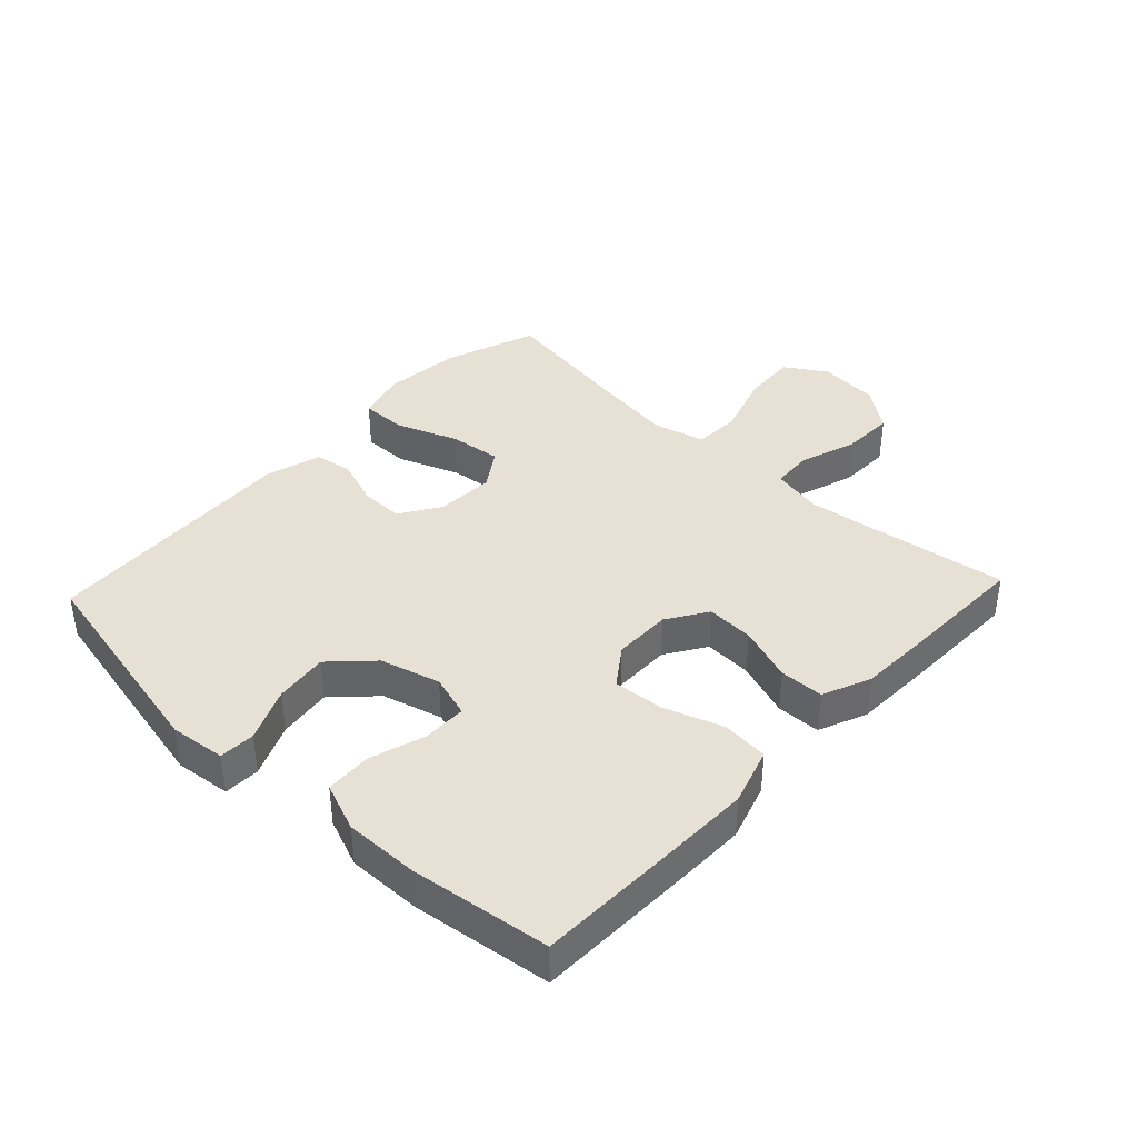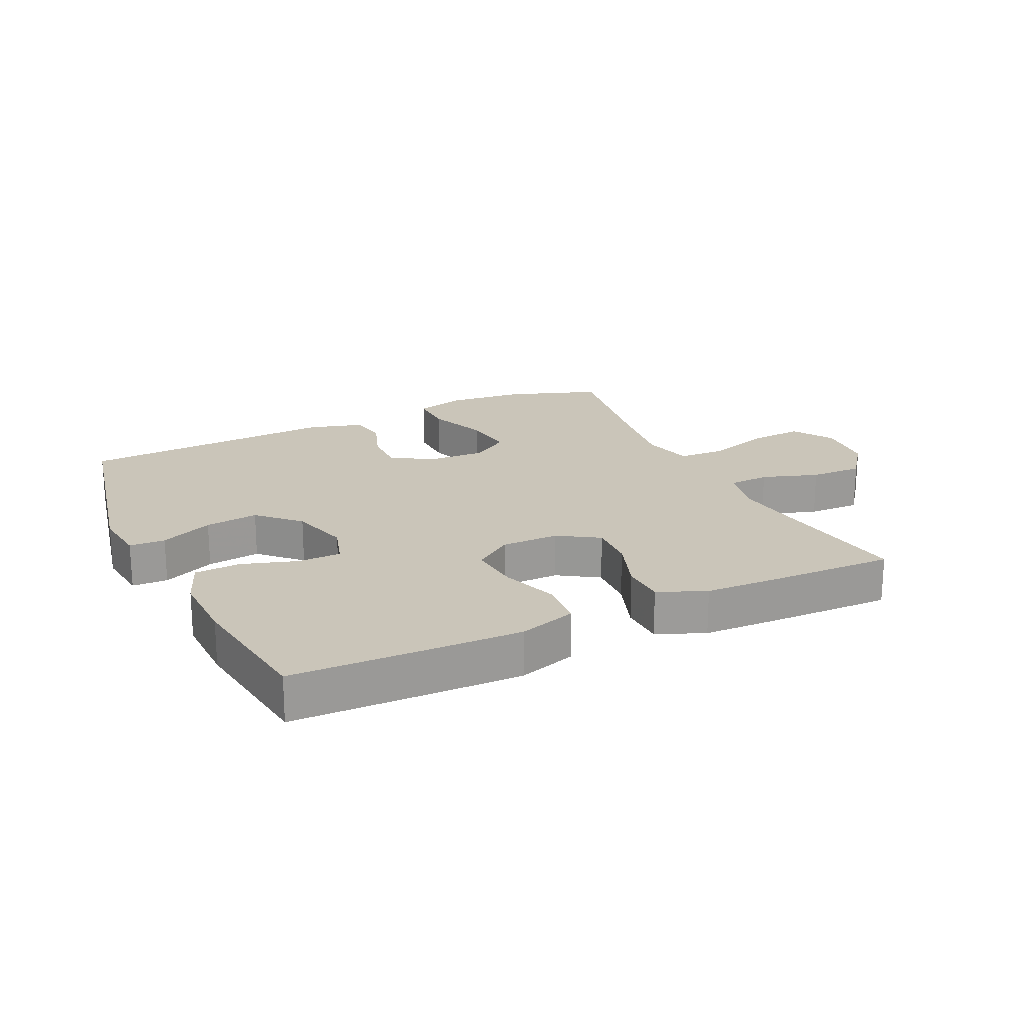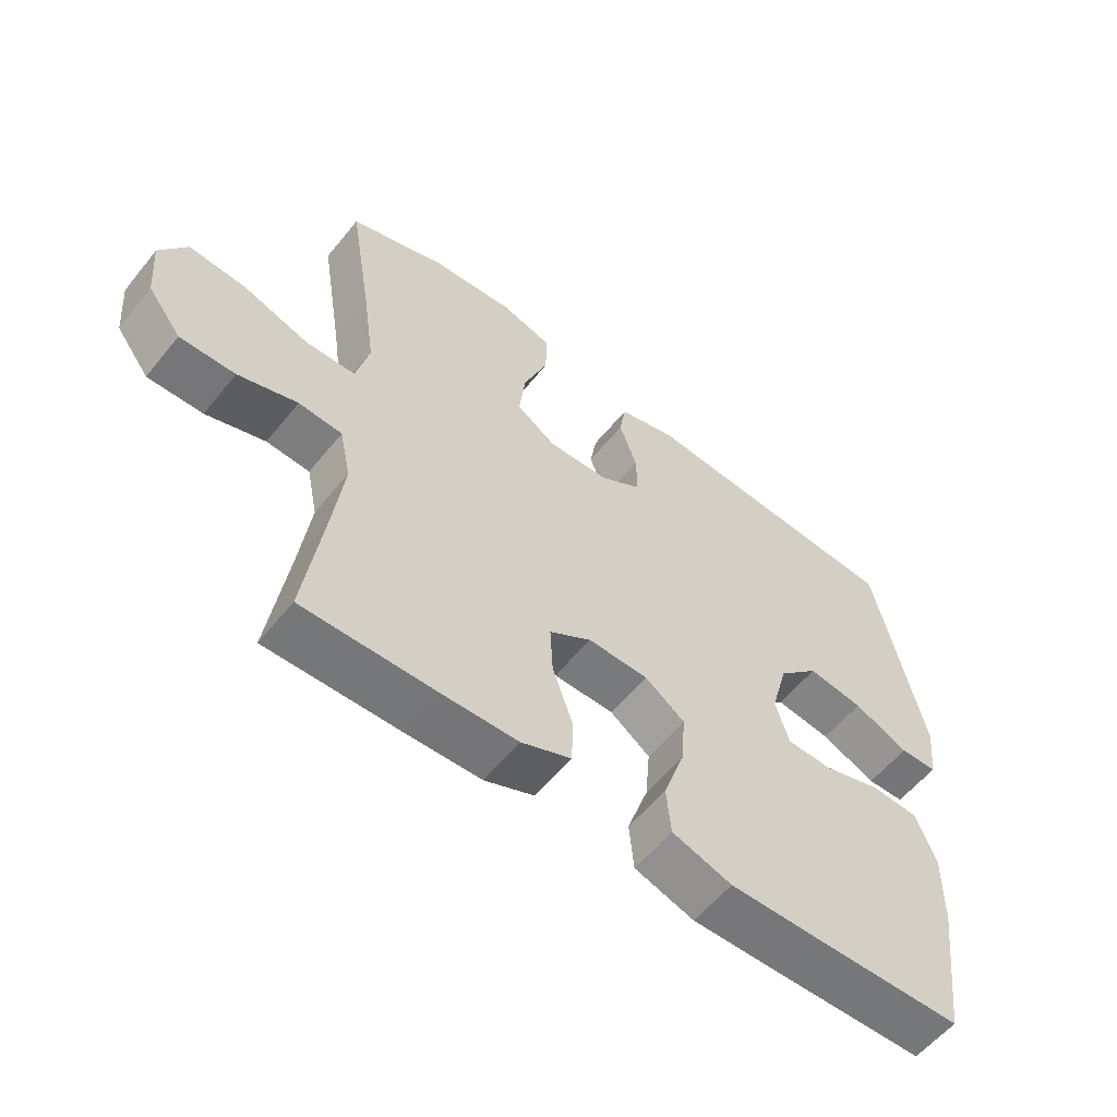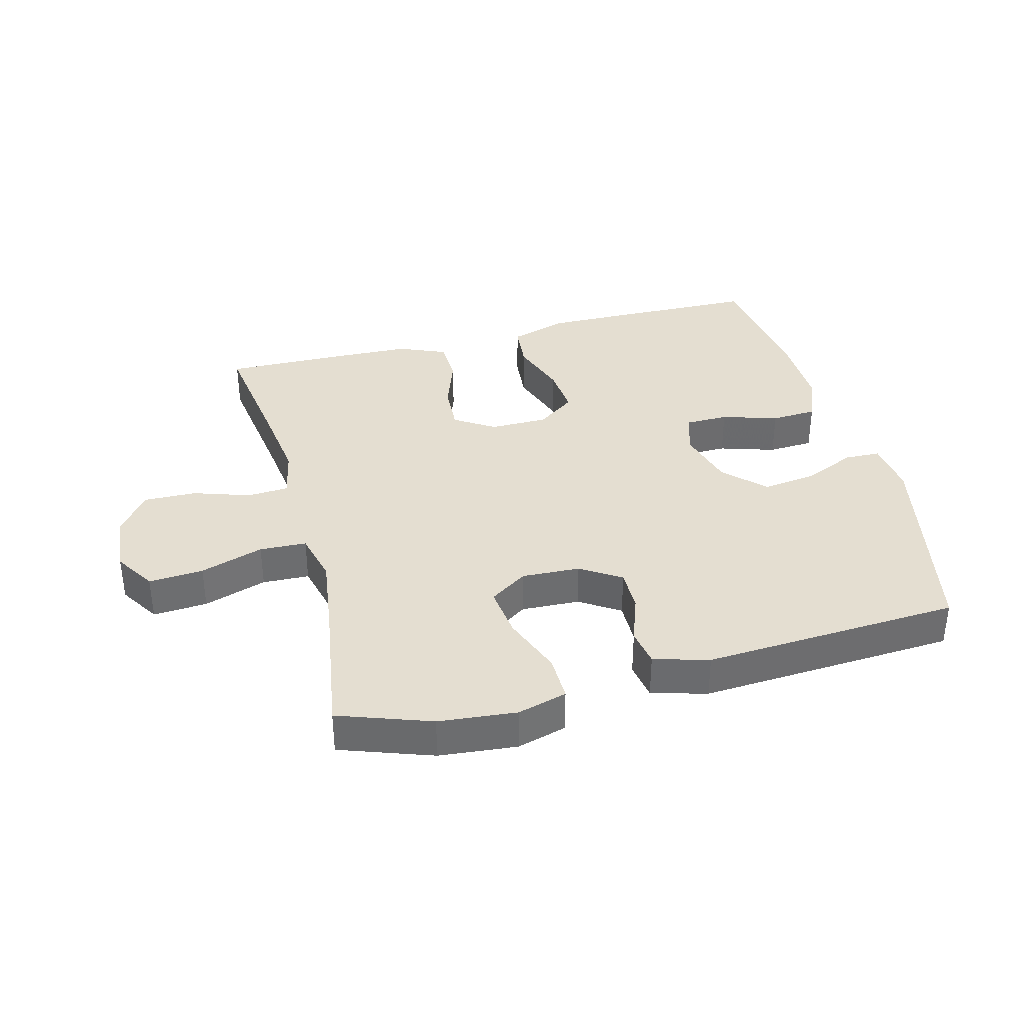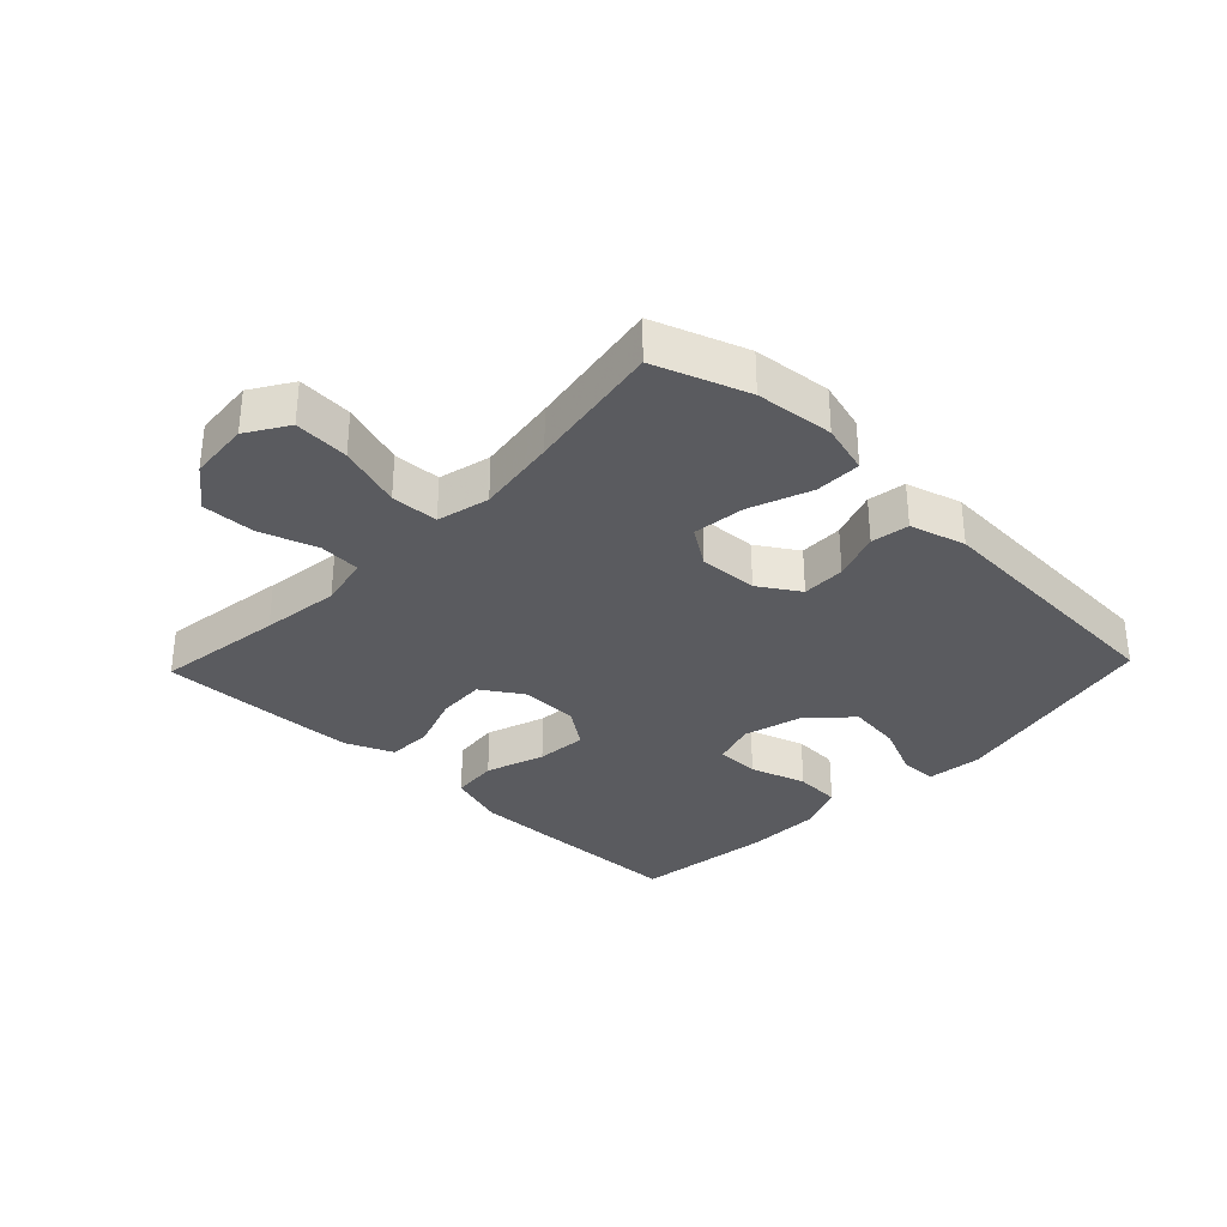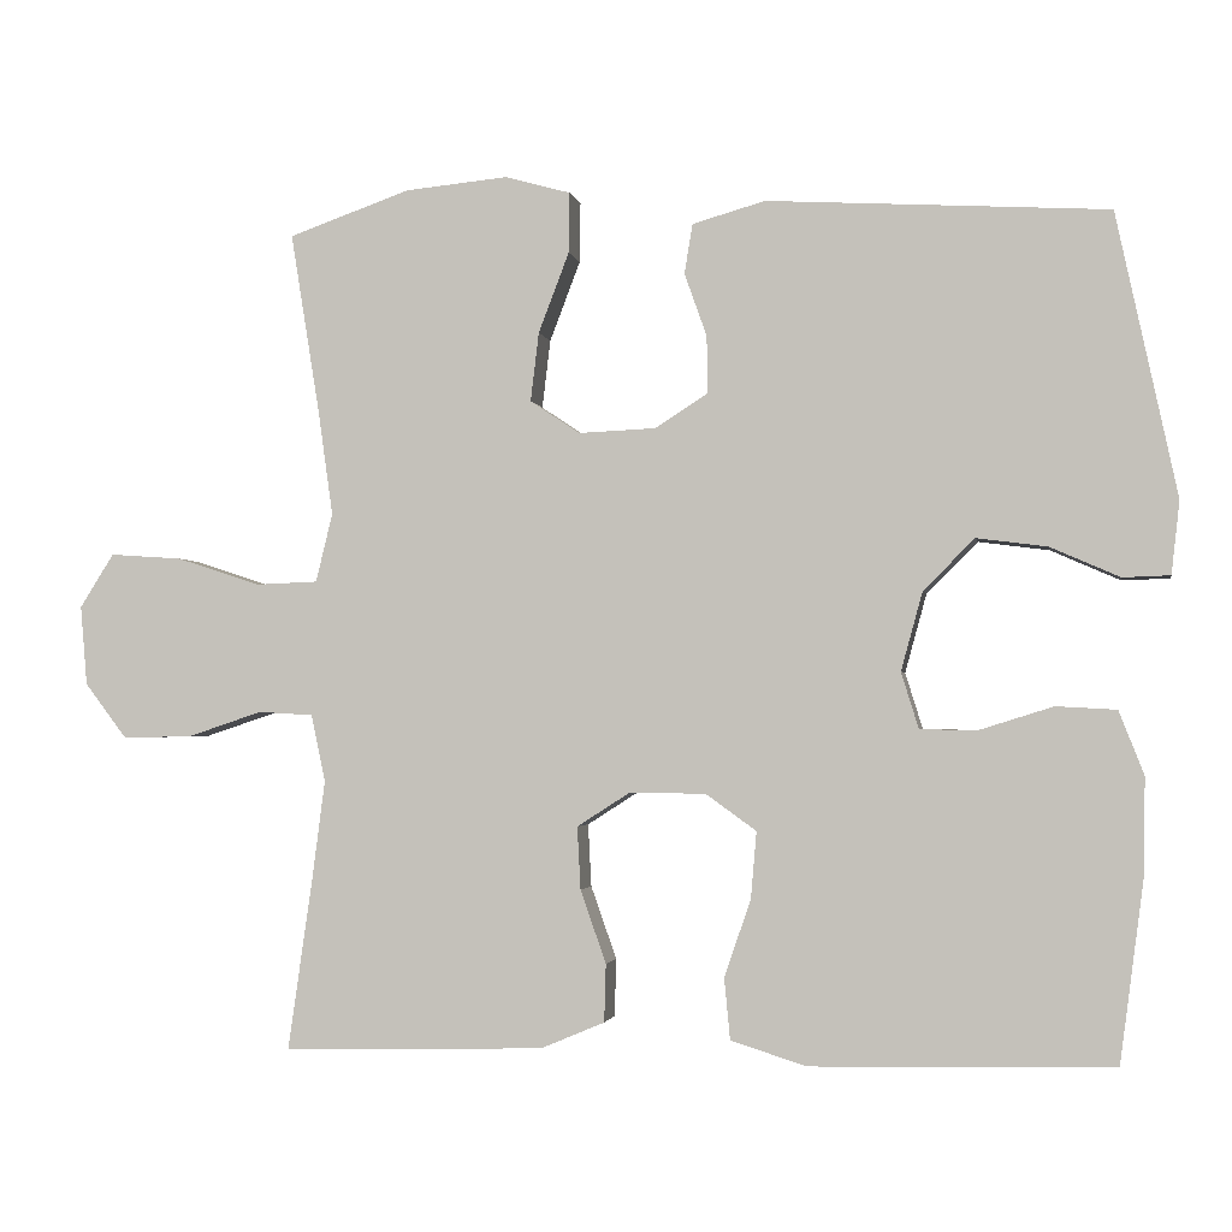
<metadata>
{"format":"obj","ext":"obj","renderer":"f3d","projection":"perspective","resolution":1024,"background":"white","views":[{"elev":39.1,"azim":133.2,"up":"+Y"},{"elev":20.6,"azim":154.6,"up":"+Y"},{"elev":-57.7,"azim":-38.6,"up":"+Z"},{"elev":36.5,"azim":-14.7,"up":"+Y"},{"elev":-32.8,"azim":-43.7,"up":"+Y"},{"elev":-2.2,"azim":10.2,"up":"+Z"}]}
</metadata>
<code>
v 0.5 0.07 -0.5
v 0.273 0.07 -0.505
v 0.136 0.07 -0.507
v 0.045 0.07 -0.478
v 0.038 0.07 -0.404
v 0.07 0.07 -0.311
v 0.077 0.07 -0.23
v 0.016 0.07 -0.186
v -0.076 0.07 -0.185
v -0.14 0.07 -0.226
v -0.136 0.07 -0.302
v -0.105 0.07 -0.39
v -0.107 0.07 -0.46
v -0.183 0.07 -0.492
v -0.3 0.07 -0.496
v -0.5 0.07 -0.5
v -0.471 0.07 -0.297
v -0.455 0.07 -0.173
v -0.472 0.07 -0.092
v -0.538 0.07 -0.088
v -0.628 0.07 -0.118
v -0.712 0.07 -0.12
v -0.763 0.07 -0.053
v -0.771 0.07 0.043
v -0.73 0.07 0.108
v -0.643 0.07 0.102
v -0.542 0.07 0.069
v -0.467 0.07 0.072
v -0.447 0.07 0.155
v -0.465 0.07 0.283
v -0.5 0.07 0.5
v -0.353 0.07 0.552
v -0.229 0.07 0.564
v -0.15 0.07 0.542
v -0.151 0.07 0.469
v -0.188 0.07 0.372
v -0.198 0.07 0.289
v -0.138 0.07 0.249
v -0.045 0.07 0.253
v 0.019 0.07 0.294
v 0.018 0.07 0.363
v -0.009 0.07 0.439
v 0.001 0.07 0.499
v 0.089 0.07 0.524
v 0.5 0.07 0.5
v 0.573 0.07 0.158
v 0.563 0.07 0.07
v 0.506 0.07 0.068
v 0.422 0.07 0.105
v 0.337 0.07 0.116
v 0.275 0.07 0.054
v 0.249 0.07 -0.041
v 0.27 0.07 -0.109
v 0.339 0.07 -0.11
v 0.428 0.07 -0.082
v 0.501 0.07 -0.086
v 0.531 0.07 -0.163
v 0.529 0.07 -0.28
v 0.5 0 -0.5
v 0.273 0 -0.505
v 0.136 0 -0.507
v 0.045 0 -0.478
v 0.038 0 -0.404
v 0.07 0 -0.311
v 0.077 0 -0.23
v 0.016 0 -0.186
v -0.076 0 -0.185
v -0.14 0 -0.226
v -0.136 0 -0.302
v -0.105 0 -0.39
v -0.107 0 -0.46
v -0.183 0 -0.492
v -0.3 0 -0.496
v -0.5 0 -0.5
v -0.471 0 -0.297
v -0.455 0 -0.173
v -0.472 0 -0.092
v -0.538 0 -0.088
v -0.628 0 -0.118
v -0.712 0 -0.12
v -0.763 0 -0.053
v -0.771 0 0.043
v -0.73 0 0.108
v -0.643 0 0.102
v -0.542 0 0.069
v -0.467 0 0.072
v -0.447 0 0.155
v -0.465 0 0.283
v -0.5 0 0.5
v -0.353 0 0.552
v -0.229 0 0.564
v -0.15 0 0.542
v -0.151 0 0.469
v -0.188 0 0.372
v -0.198 0 0.289
v -0.138 0 0.249
v -0.045 0 0.253
v 0.019 0 0.294
v 0.018 0 0.363
v -0.009 0 0.439
v 0.001 0 0.499
v 0.089 0 0.524
v 0.5 0 0.5
v 0.573 0 0.158
v 0.563 0 0.07
v 0.506 0 0.068
v 0.422 0 0.105
v 0.337 0 0.116
v 0.275 0 0.054
v 0.249 0 -0.041
v 0.27 0 -0.109
v 0.339 0 -0.11
v 0.428 0 -0.082
v 0.501 0 -0.086
v 0.531 0 -0.163
v 0.529 0 -0.28
f 4 5 6
f 3 4 6
f 2 3 6
f 1 2 6
f 58 1 6
f 57 58 6
f 56 57 6
f 55 56 6
f 54 55 6
f 53 54 6 7
f 52 53 7 8
f 51 52 8 9
f 50 51 9 10
f 47 48 49
f 46 47 49
f 45 46 49
f 44 45 49
f 43 44 49
f 42 43 49
f 41 42 49
f 40 41 49 50
f 39 40 50 10
f 34 35 36
f 33 34 36
f 32 33 36
f 31 32 36
f 30 31 36
f 29 30 36 37
f 28 29 37 38
f 25 26 27
f 24 25 27
f 23 24 27
f 22 23 27
f 21 22 27
f 20 21 27
f 19 20 27 28
f 38 39 10
f 28 38 10
f 19 28 10
f 18 19 10
f 15 16 17
f 14 15 17
f 13 14 17
f 12 13 17
f 11 12 17
f 10 11 17 18
f 64 63 62
f 64 62 61
f 64 61 60
f 64 60 59
f 64 59 116
f 64 116 115
f 64 115 114
f 64 114 113
f 64 113 112
f 65 64 112 111
f 66 65 111 110
f 67 66 110 109
f 68 67 109 108
f 107 106 105
f 107 105 104
f 107 104 103
f 107 103 102
f 107 102 101
f 107 101 100
f 107 100 99
f 108 107 99 98
f 68 108 98 97
f 94 93 92
f 94 92 91
f 94 91 90
f 94 90 89
f 94 89 88
f 95 94 88 87
f 96 95 87 86
f 85 84 83
f 85 83 82
f 85 82 81
f 85 81 80
f 85 80 79
f 85 79 78
f 86 85 78 77
f 68 97 96
f 68 96 86
f 68 86 77
f 68 77 76
f 75 74 73
f 75 73 72
f 75 72 71
f 75 71 70
f 75 70 69
f 76 75 69 68
f 1 59 60 2
f 2 60 61 3
f 3 61 62 4
f 4 62 63 5
f 5 63 64 6
f 6 64 65 7
f 7 65 66 8
f 8 66 67 9
f 9 67 68 10
f 10 68 69 11
f 11 69 70 12
f 12 70 71 13
f 13 71 72 14
f 14 72 73 15
f 15 73 74 16
f 16 74 75 17
f 17 75 76 18
f 18 76 77 19
f 19 77 78 20
f 20 78 79 21
f 21 79 80 22
f 22 80 81 23
f 23 81 82 24
f 24 82 83 25
f 25 83 84 26
f 26 84 85 27
f 27 85 86 28
f 28 86 87 29
f 29 87 88 30
f 30 88 89 31
f 31 89 90 32
f 32 90 91 33
f 33 91 92 34
f 34 92 93 35
f 35 93 94 36
f 36 94 95 37
f 37 95 96 38
f 38 96 97 39
f 39 97 98 40
f 40 98 99 41
f 41 99 100 42
f 42 100 101 43
f 43 101 102 44
f 44 102 103 45
f 45 103 104 46
f 46 104 105 47
f 47 105 106 48
f 48 106 107 49
f 49 107 108 50
f 50 108 109 51
f 51 109 110 52
f 52 110 111 53
f 53 111 112 54
f 54 112 113 55
f 55 113 114 56
f 56 114 115 57
f 57 115 116 58
f 58 116 59 1

</code>
